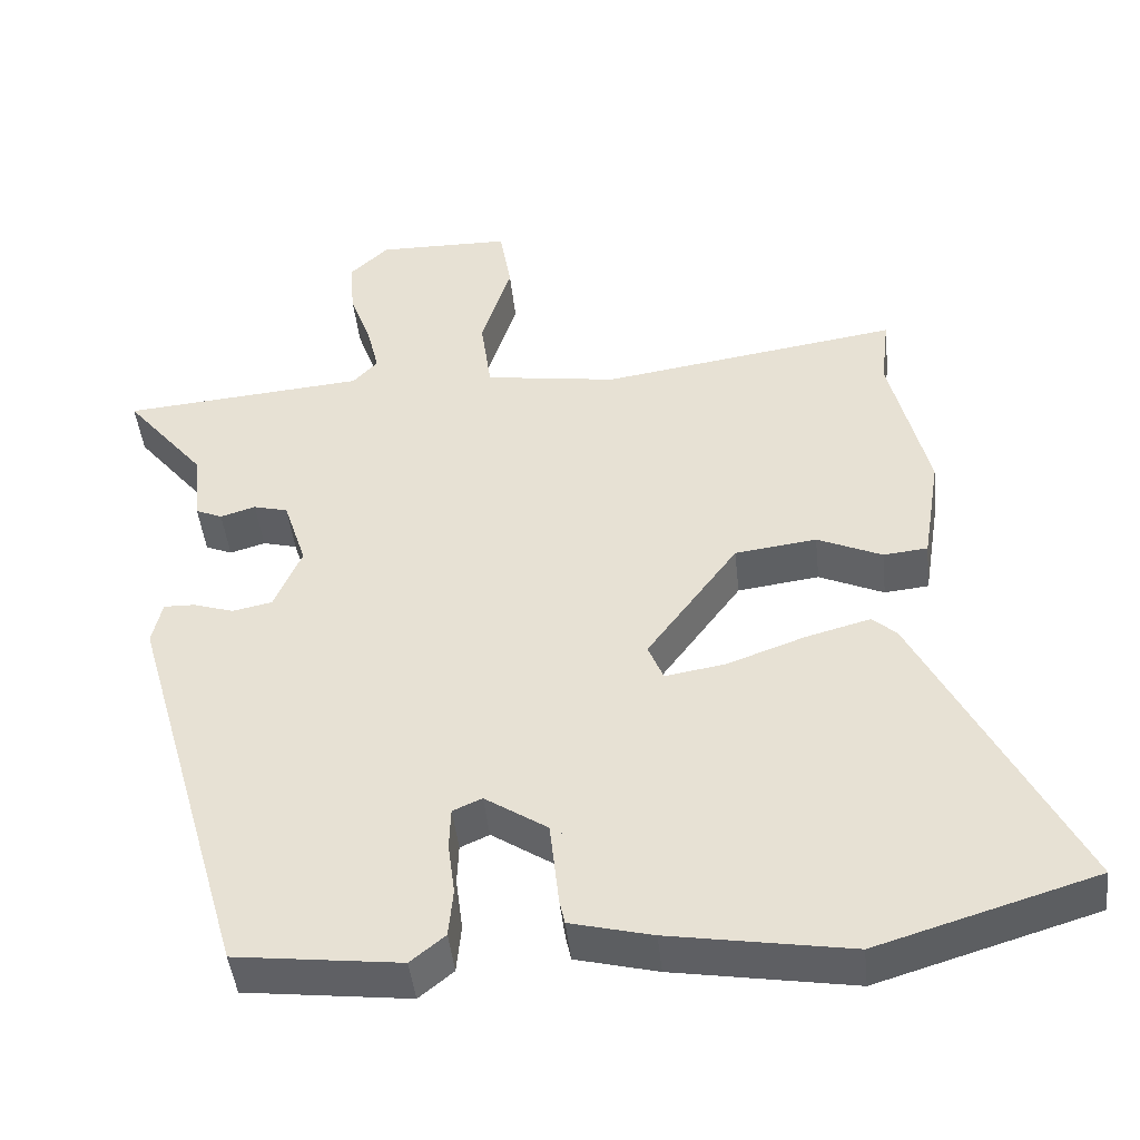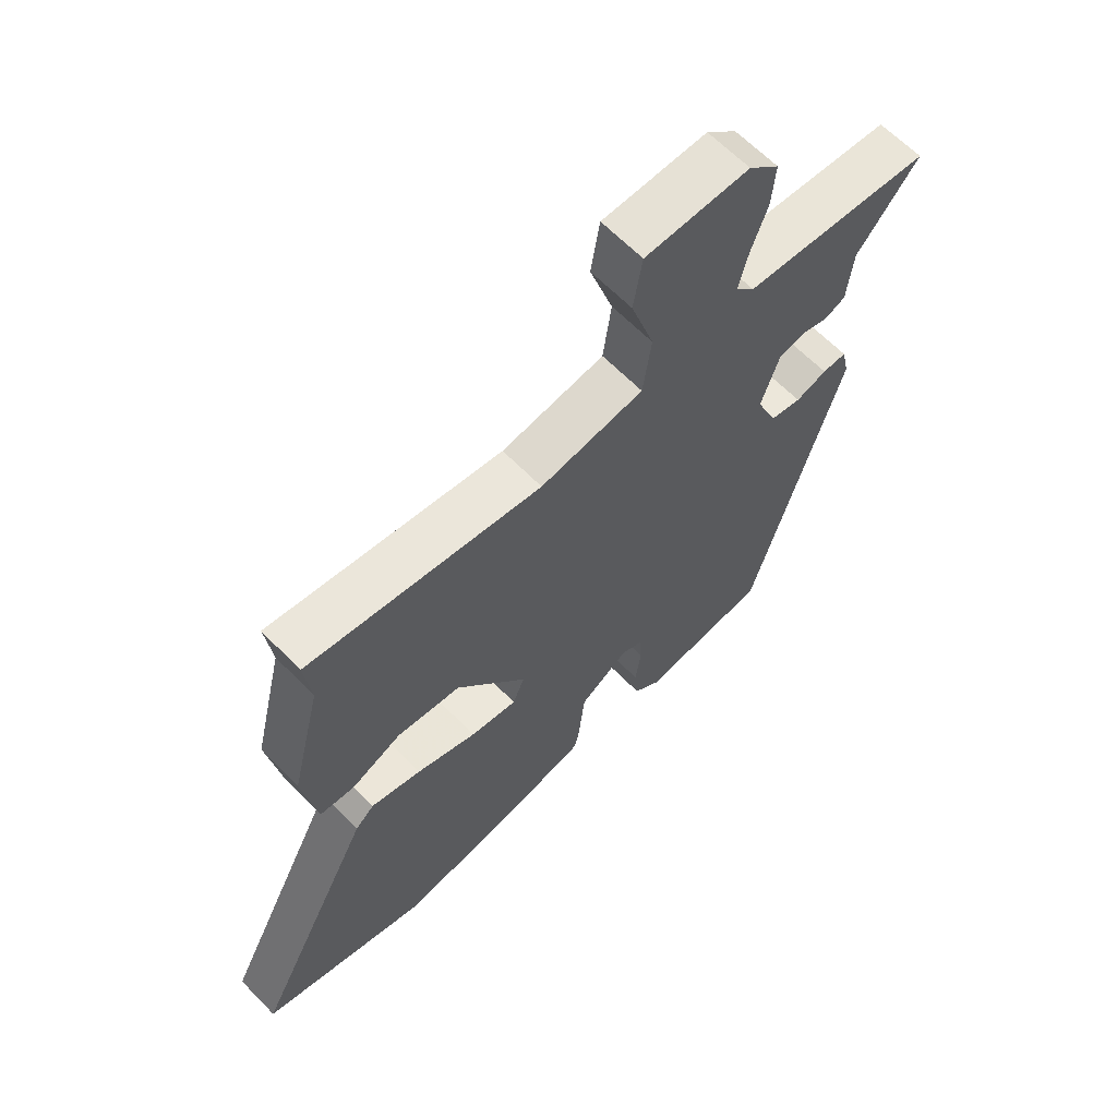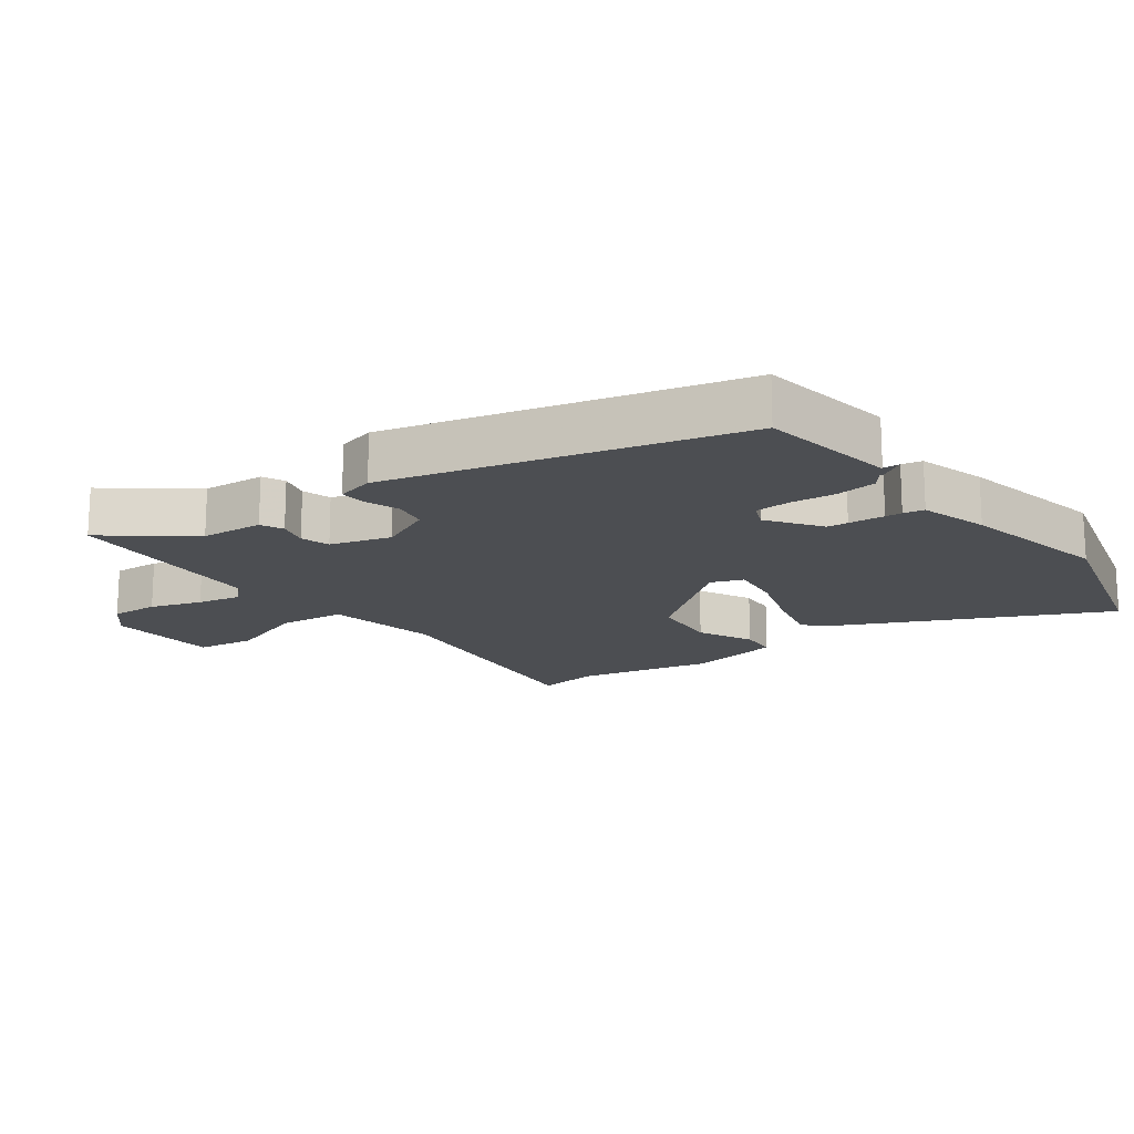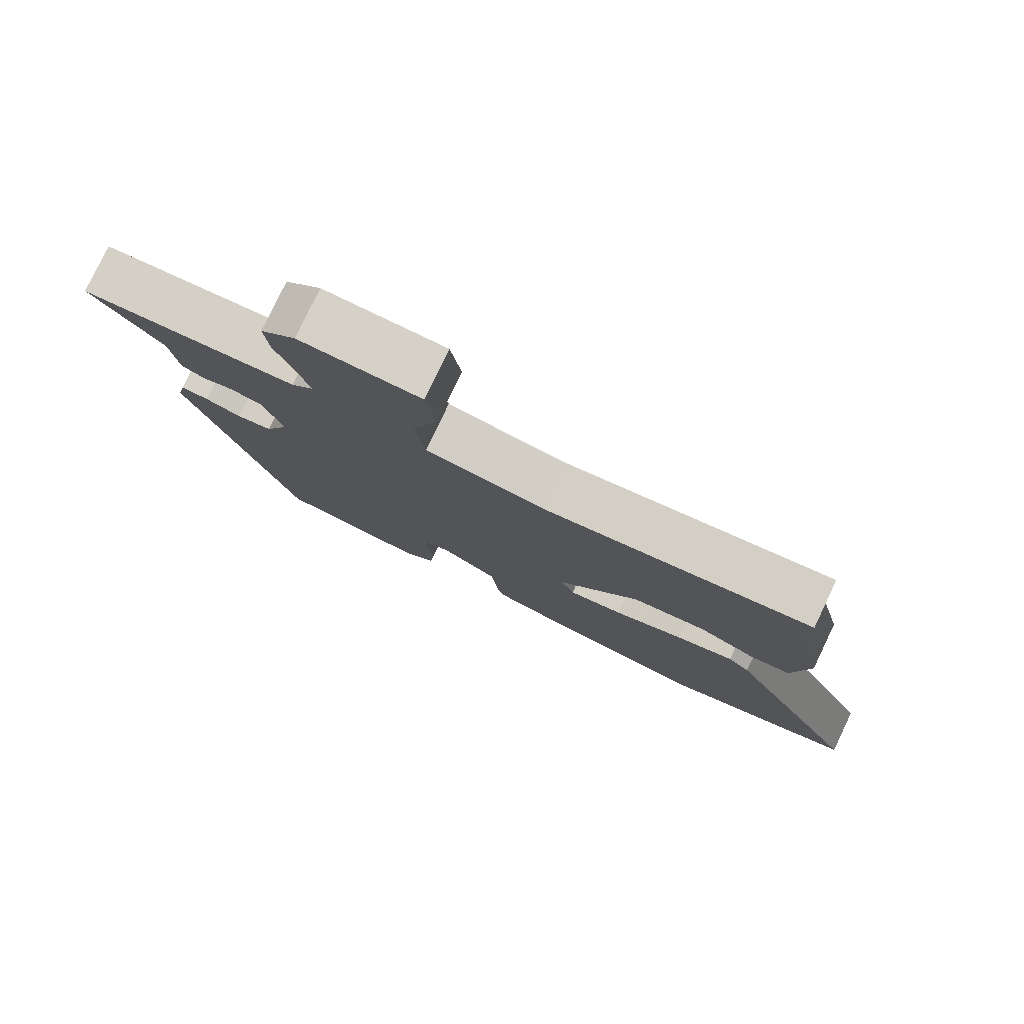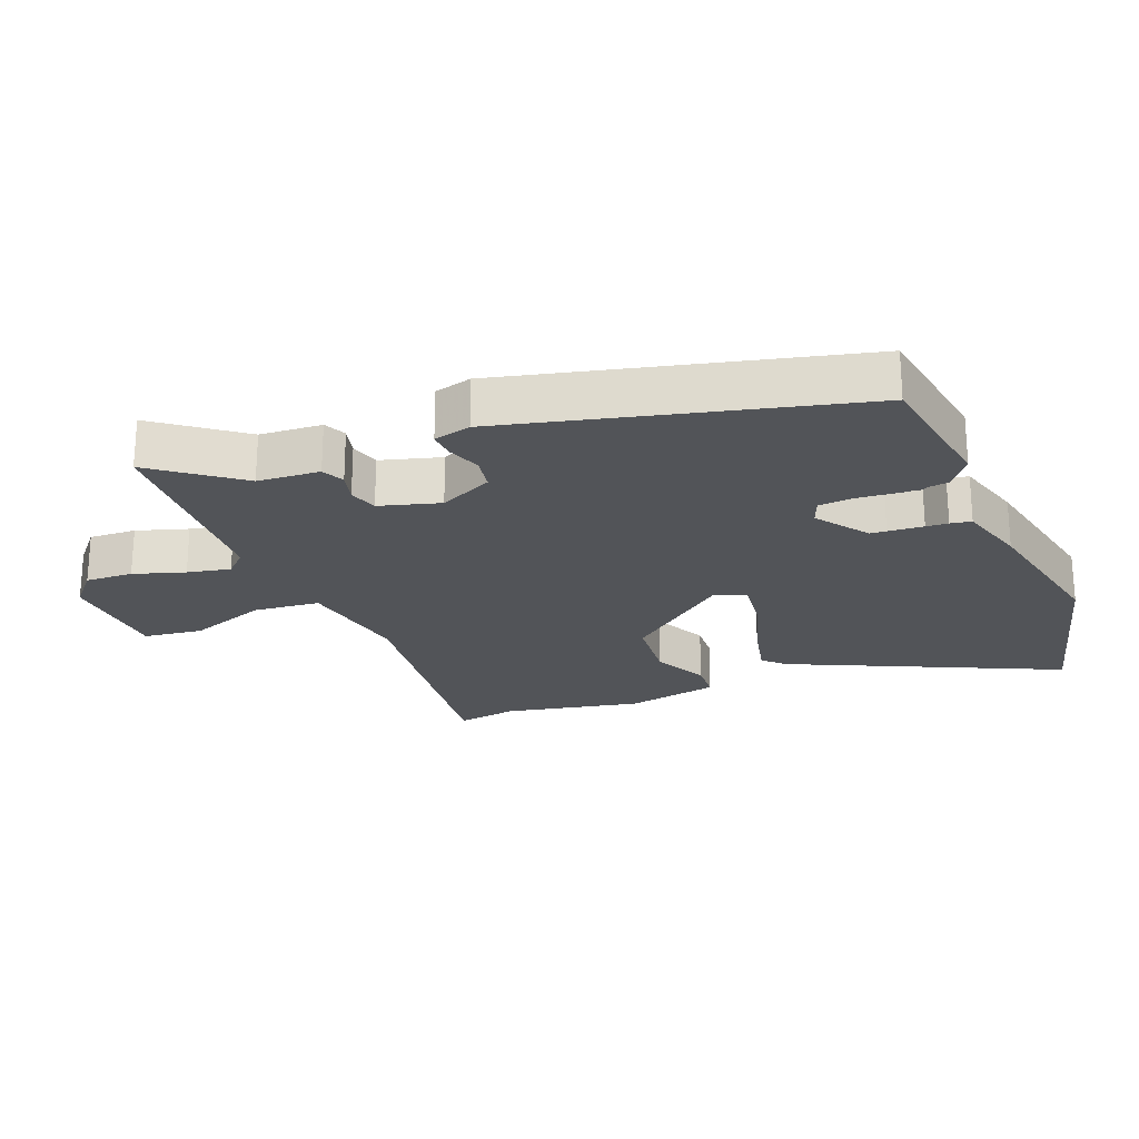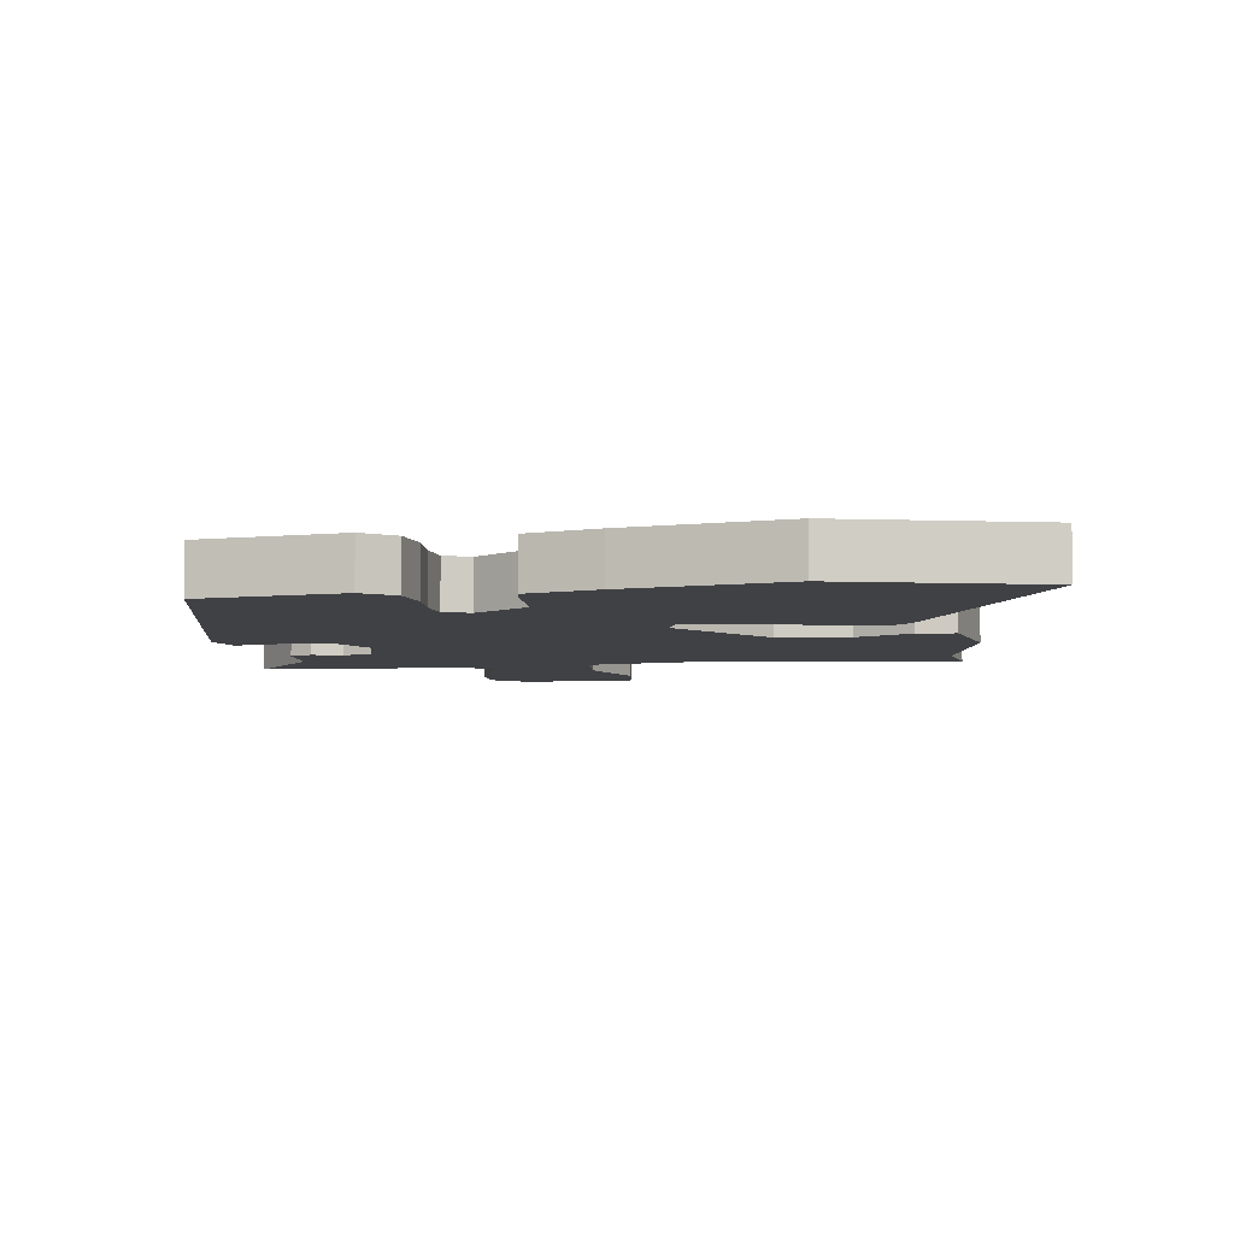
<metadata>
{"format":"obj","ext":"obj","renderer":"f3d","projection":"perspective","resolution":1024,"background":"white","views":[{"elev":-45.3,"azim":-173.9,"up":"+Z"},{"elev":63.8,"azim":-44.2,"up":"+Z"},{"elev":-16.7,"azim":128.3,"up":"+Y"},{"elev":79.5,"azim":-154.4,"up":"+Z"},{"elev":-23.2,"azim":113.9,"up":"+Y"},{"elev":-5.8,"azim":-169.6,"up":"+Y"}]}
</metadata>
<code>
v -0.495 0.07 0.458
v -0.506 0.07 0.552
v -0.114 0.07 0.493
v 0.06 0.07 0.519
v 0.074 0.07 0.621
v 0.035 0.07 0.743
v 0.05 0.07 0.833
v 0.225 0.07 0.836
v 0.276 0.07 0.788
v 0.27 0.07 0.715
v 0.242 0.07 0.637
v 0.226 0.07 0.571
v 0.258 0.07 0.536
v 0.576 0.07 0.509
v 0.472 0.07 0.383
v 0.462 0.07 0.287
v 0.427 0.07 0.272
v 0.381 0.07 0.286
v 0.336 0.07 0.274
v 0.306 0.07 0.182
v 0.342 0.07 0.098
v 0.394 0.07 0.087
v 0.447 0.07 0.104
v 0.488 0.07 0.105
v 0.501 0.07 0.047
v 0.349 0.07 -0.484
v 0.134 0.07 -0.51
v 0.089 0.07 -0.473
v 0.083 0.07 -0.409
v 0.092 0.07 -0.339
v 0.09 0.07 -0.285
v 0.052 0.07 -0.268
v -0.057 0.07 -0.34
v -0.066 0.07 -0.394
v -0.042 0.07 -0.435
v -0.049 0.07 -0.467
v -0.156 0.07 -0.494
v -0.392 0.07 -0.533
v -0.678 0.07 -0.446
v -0.472 0.07 -0.043
v -0.44 0.07 -0.014
v -0.355 0.07 -0.037
v -0.253 0.07 -0.074
v -0.174 0.07 -0.087
v -0.154 0.07 -0.038
v -0.273 0.07 0.124
v -0.38 0.07 0.138
v -0.465 0.07 0.1
v -0.523 0.07 0.106
v -0.546 0.07 0.25
v -0.495 0 0.458
v -0.506 0 0.552
v -0.114 0 0.493
v 0.06 0 0.519
v 0.074 0 0.621
v 0.035 0 0.743
v 0.05 0 0.833
v 0.225 0 0.836
v 0.276 0 0.788
v 0.27 0 0.715
v 0.242 0 0.637
v 0.226 0 0.571
v 0.258 0 0.536
v 0.576 0 0.509
v 0.472 0 0.383
v 0.462 0 0.287
v 0.427 0 0.272
v 0.381 0 0.286
v 0.336 0 0.274
v 0.306 0 0.182
v 0.342 0 0.098
v 0.394 0 0.087
v 0.447 0 0.104
v 0.488 0 0.105
v 0.501 0 0.047
v 0.349 0 -0.484
v 0.134 0 -0.51
v 0.089 0 -0.473
v 0.083 0 -0.409
v 0.092 0 -0.339
v 0.09 0 -0.285
v 0.052 0 -0.268
v -0.057 0 -0.34
v -0.066 0 -0.394
v -0.042 0 -0.435
v -0.049 0 -0.467
v -0.156 0 -0.494
v -0.392 0 -0.533
v -0.678 0 -0.446
v -0.472 0 -0.043
v -0.44 0 -0.014
v -0.355 0 -0.037
v -0.253 0 -0.074
v -0.174 0 -0.087
v -0.154 0 -0.038
v -0.273 0 0.124
v -0.38 0 0.138
v -0.465 0 0.1
v -0.523 0 0.106
v -0.546 0 0.25
f 49 50 1
f 48 49 1
f 47 48 1
f 1 2 3
f 47 1 3
f 46 47 3
f 45 46 3 4
f 41 42 43
f 40 41 43
f 39 40 43
f 38 39 43
f 37 38 43
f 36 37 43
f 35 36 43
f 35 43 44
f 28 29 30
f 27 28 30
f 26 27 30
f 25 26 30
f 24 25 30
f 23 24 30
f 22 23 30
f 21 22 30 31
f 20 21 31 32
f 15 16 17 18
f 15 18 19
f 14 15 19
f 13 14 19
f 20 32 33
f 19 20 33
f 13 19 33
f 12 13 33
f 9 10 11
f 8 9 11
f 7 8 11
f 6 7 11
f 5 6 11
f 35 44 45
f 11 12 33
f 5 11 33
f 4 5 33
f 4 33 34
f 35 45 4
f 35 34 4
f 51 100 99
f 51 99 98
f 51 98 97
f 53 52 51
f 53 51 97
f 53 97 96
f 54 53 96 95
f 93 92 91
f 93 91 90
f 93 90 89
f 93 89 88
f 93 88 87
f 93 87 86
f 93 86 85
f 94 93 85
f 80 79 78
f 80 78 77
f 80 77 76
f 80 76 75
f 80 75 74
f 80 74 73
f 80 73 72
f 81 80 72 71
f 82 81 71 70
f 68 67 66 65
f 69 68 65
f 69 65 64
f 69 64 63
f 83 82 70
f 83 70 69
f 83 69 63
f 83 63 62
f 61 60 59
f 61 59 58
f 61 58 57
f 61 57 56
f 61 56 55
f 95 94 85
f 83 62 61
f 83 61 55
f 83 55 54
f 84 83 54
f 54 95 85
f 54 84 85
f 1 51 52 2
f 2 52 53 3
f 3 53 54 4
f 4 54 55 5
f 5 55 56 6
f 6 56 57 7
f 7 57 58 8
f 8 58 59 9
f 9 59 60 10
f 10 60 61 11
f 11 61 62 12
f 12 62 63 13
f 13 63 64 14
f 14 64 65 15
f 15 65 66 16
f 16 66 67 17
f 17 67 68 18
f 18 68 69 19
f 19 69 70 20
f 20 70 71 21
f 21 71 72 22
f 22 72 73 23
f 23 73 74 24
f 24 74 75 25
f 25 75 76 26
f 26 76 77 27
f 27 77 78 28
f 28 78 79 29
f 29 79 80 30
f 30 80 81 31
f 31 81 82 32
f 32 82 83 33
f 33 83 84 34
f 34 84 85 35
f 35 85 86 36
f 36 86 87 37
f 37 87 88 38
f 38 88 89 39
f 39 89 90 40
f 40 90 91 41
f 41 91 92 42
f 42 92 93 43
f 43 93 94 44
f 44 94 95 45
f 45 95 96 46
f 46 96 97 47
f 47 97 98 48
f 48 98 99 49
f 49 99 100 50
f 50 100 51 1

</code>
